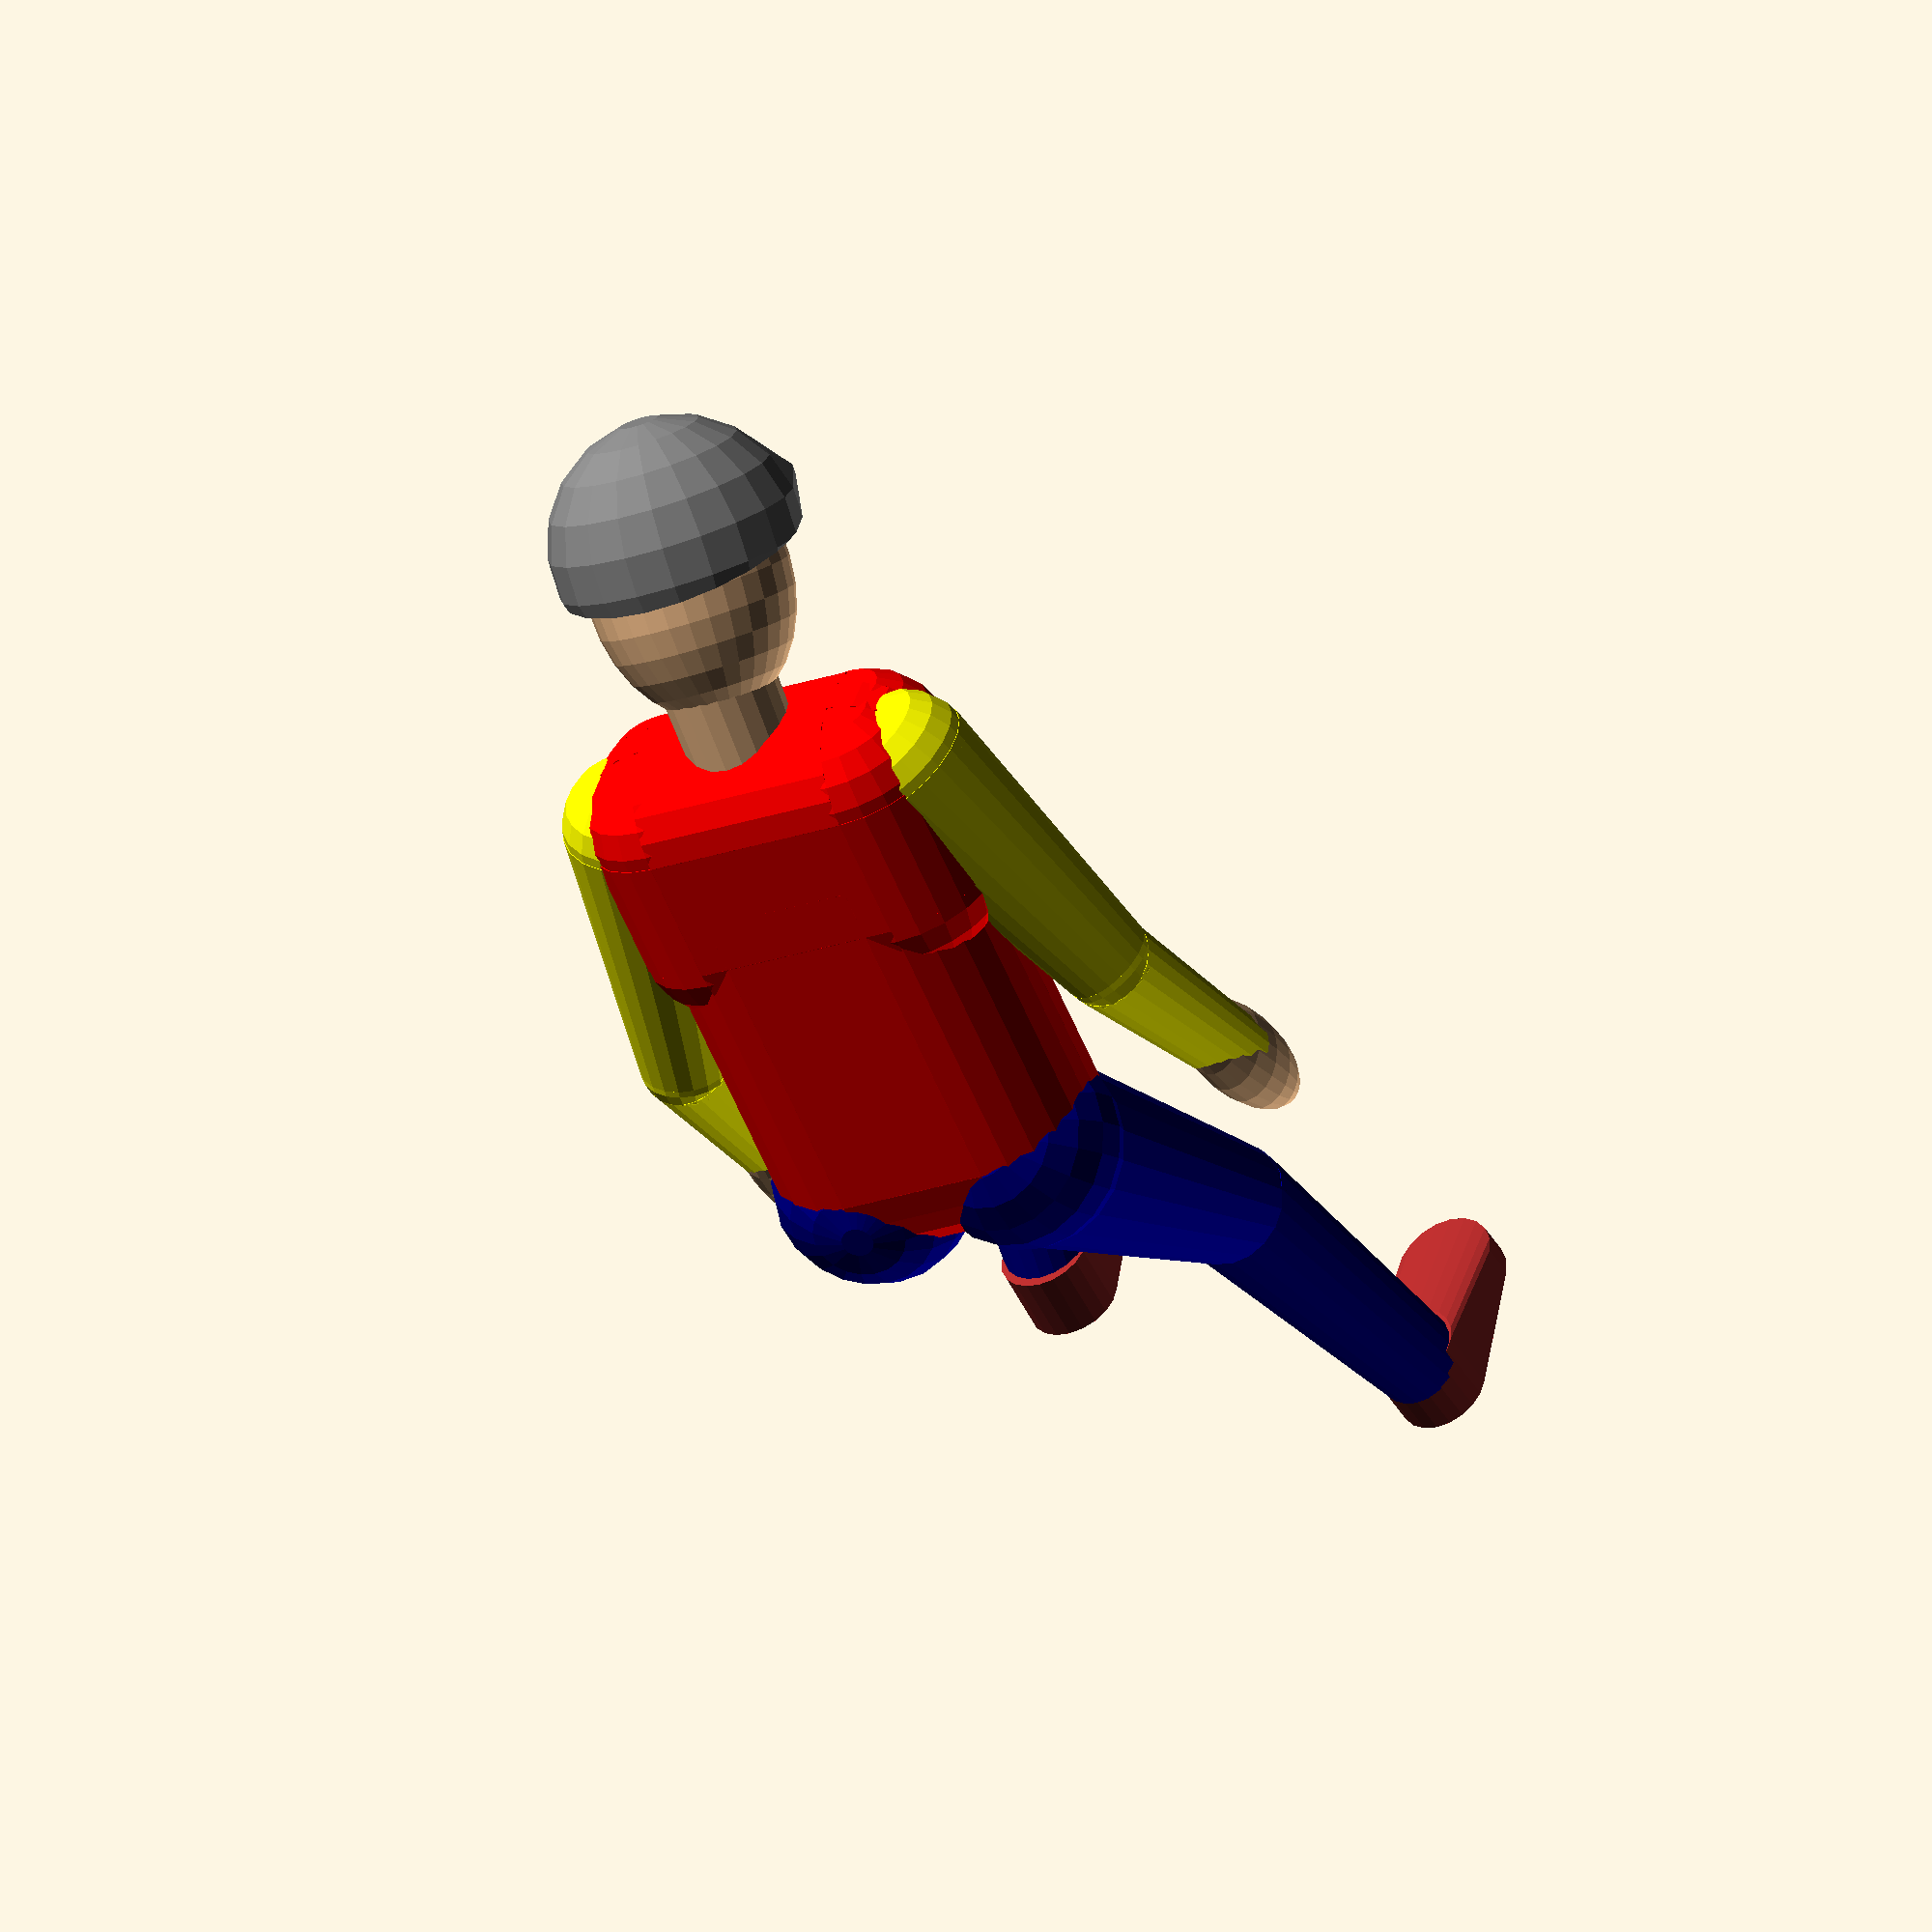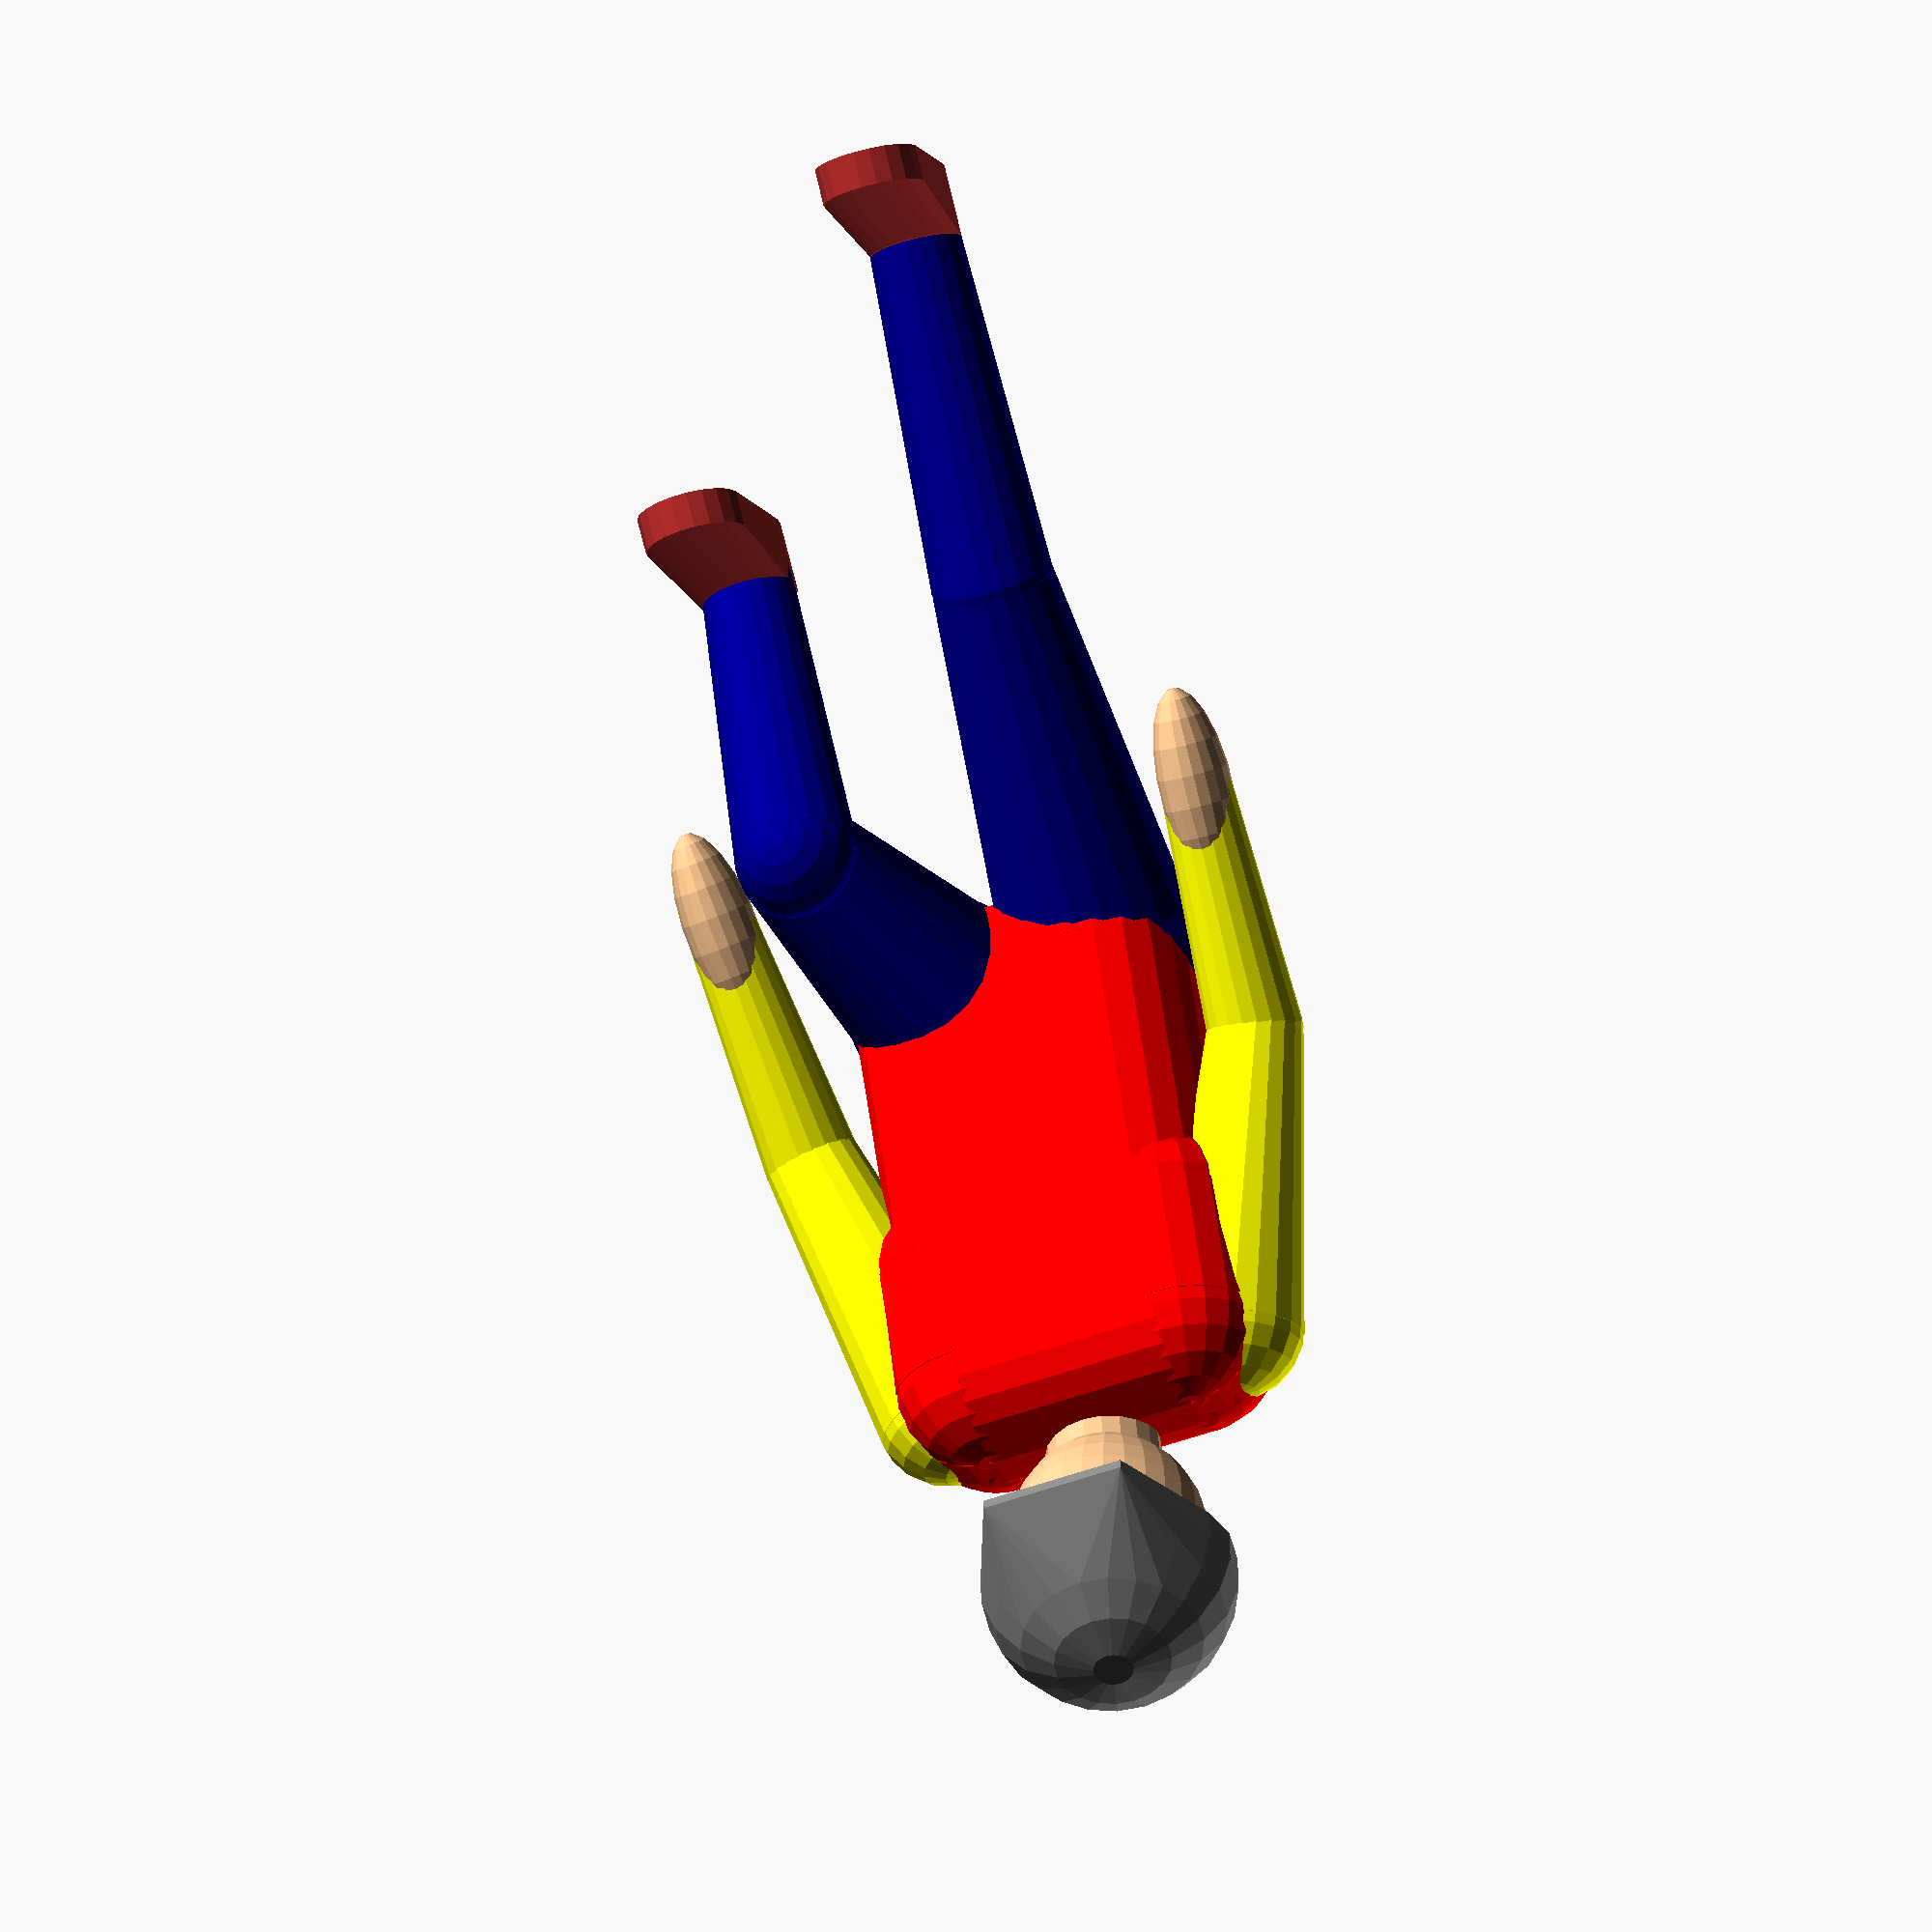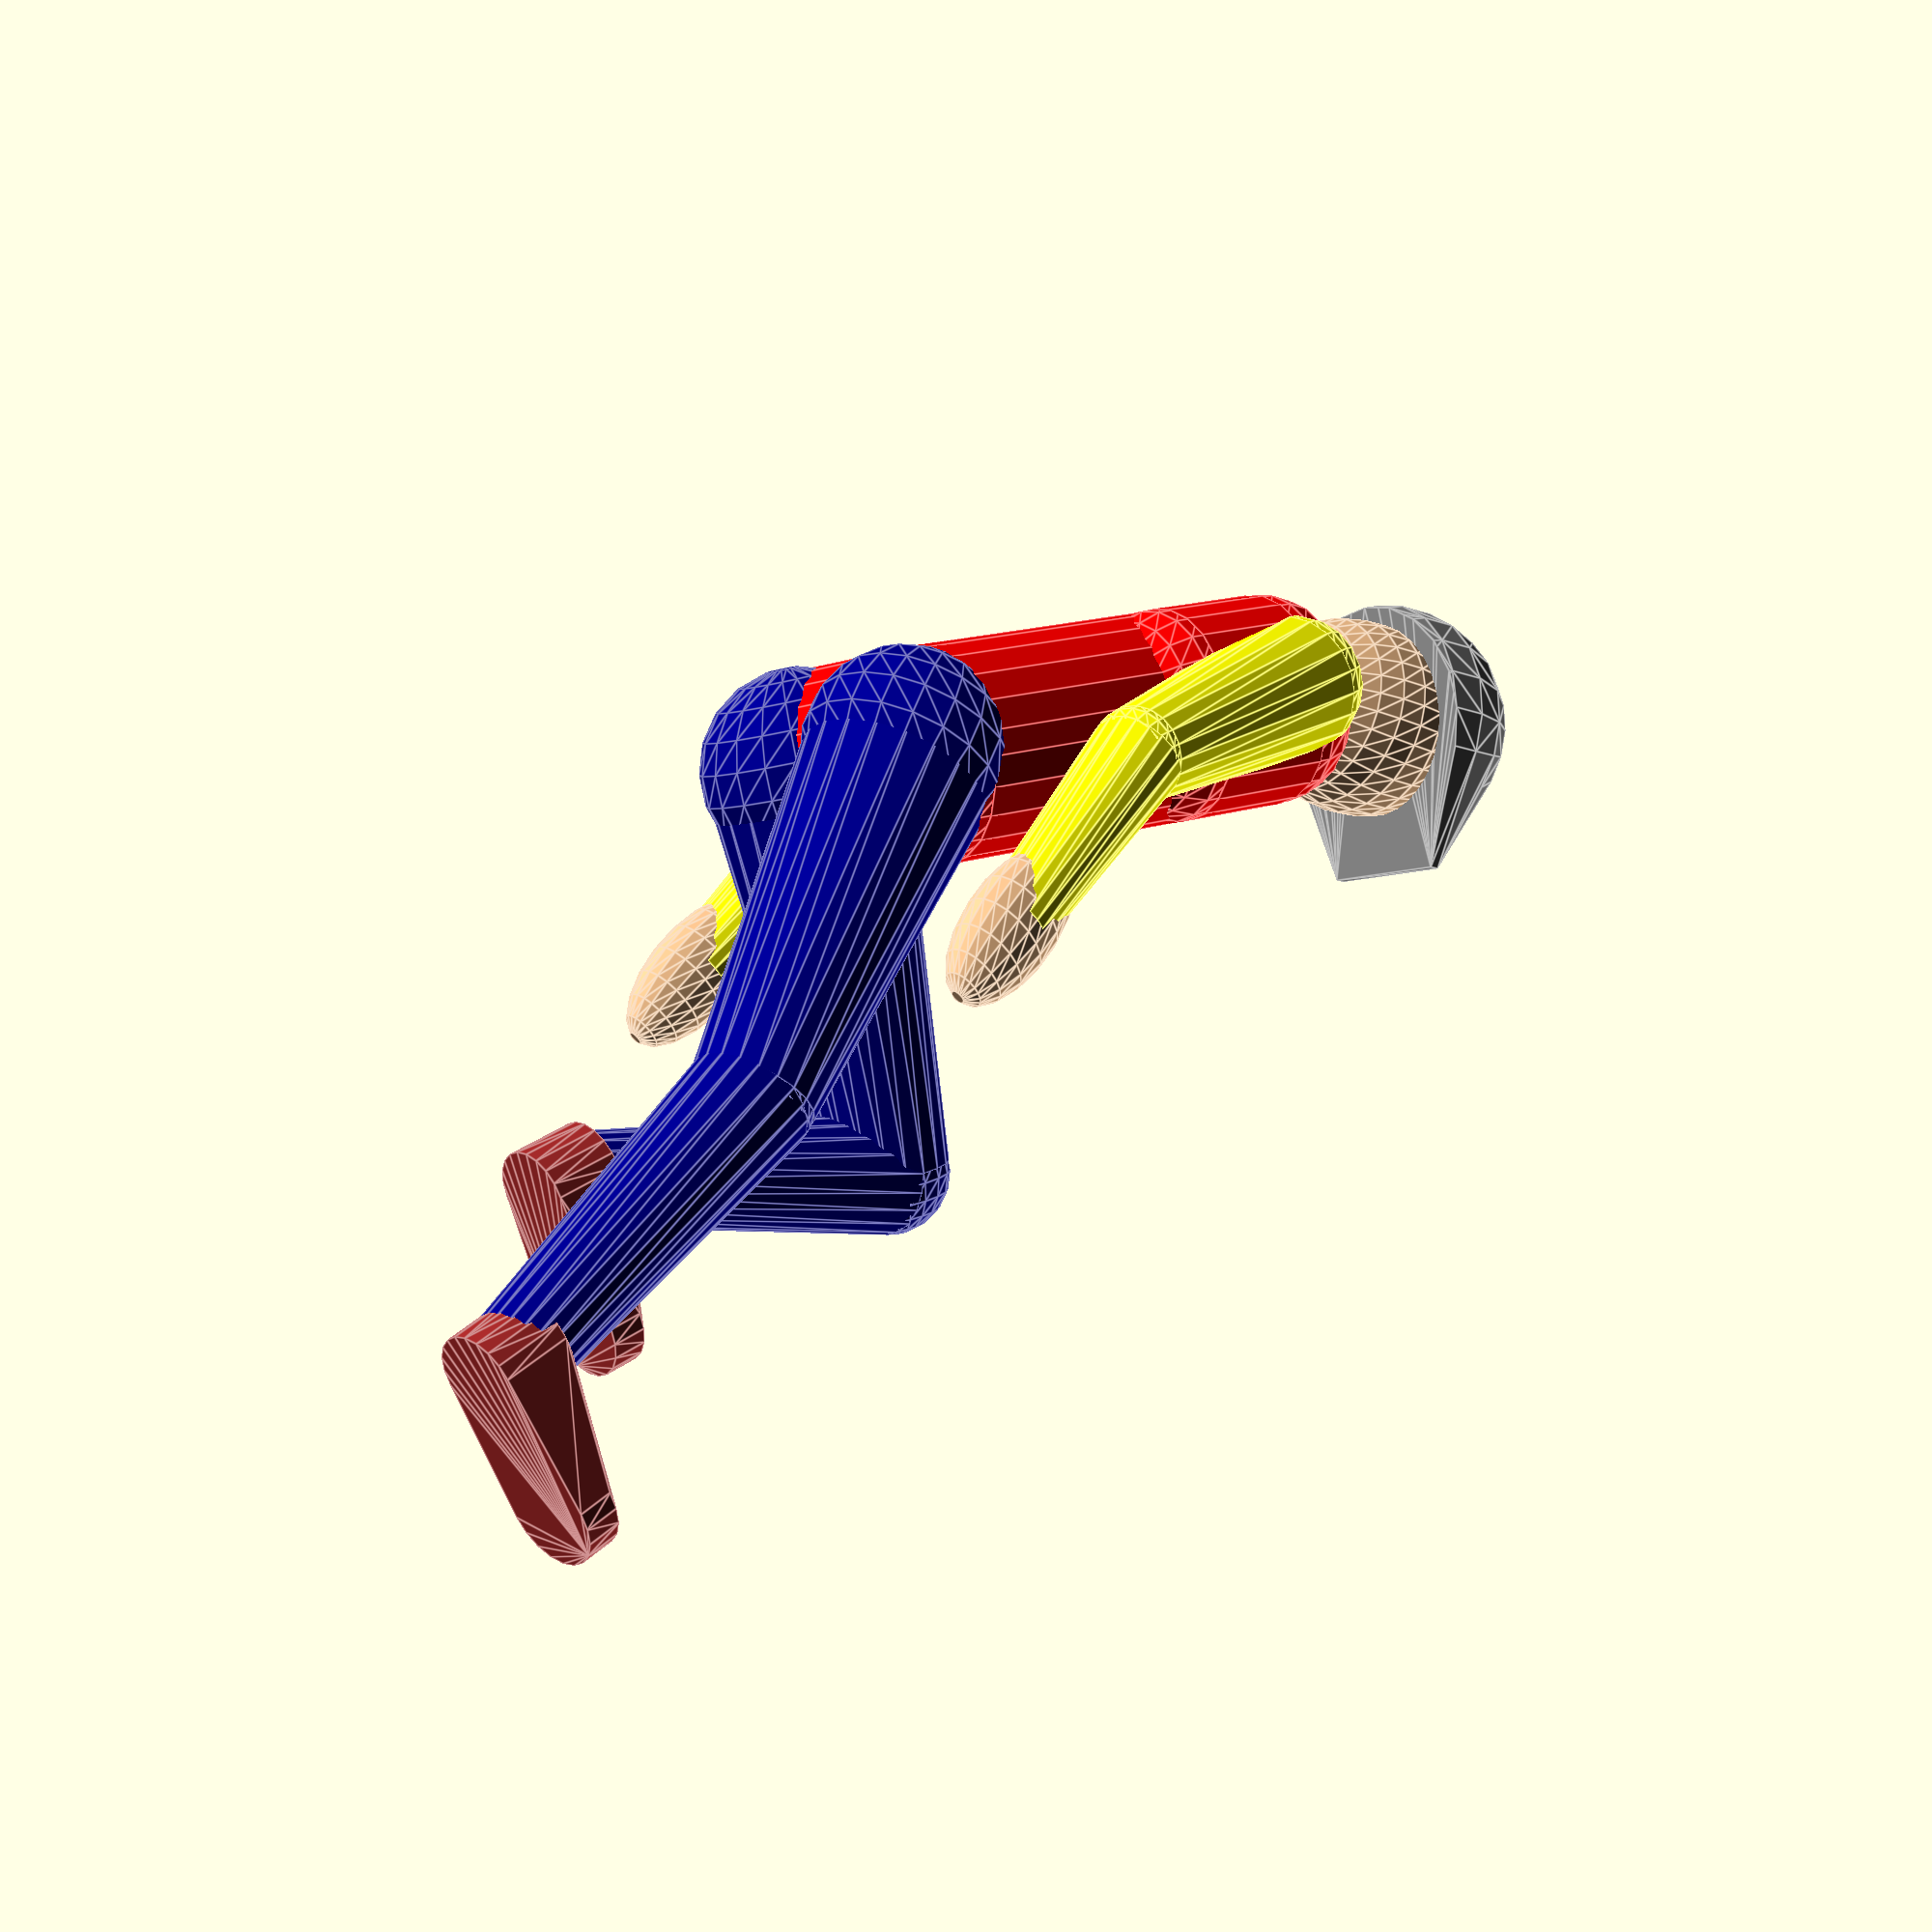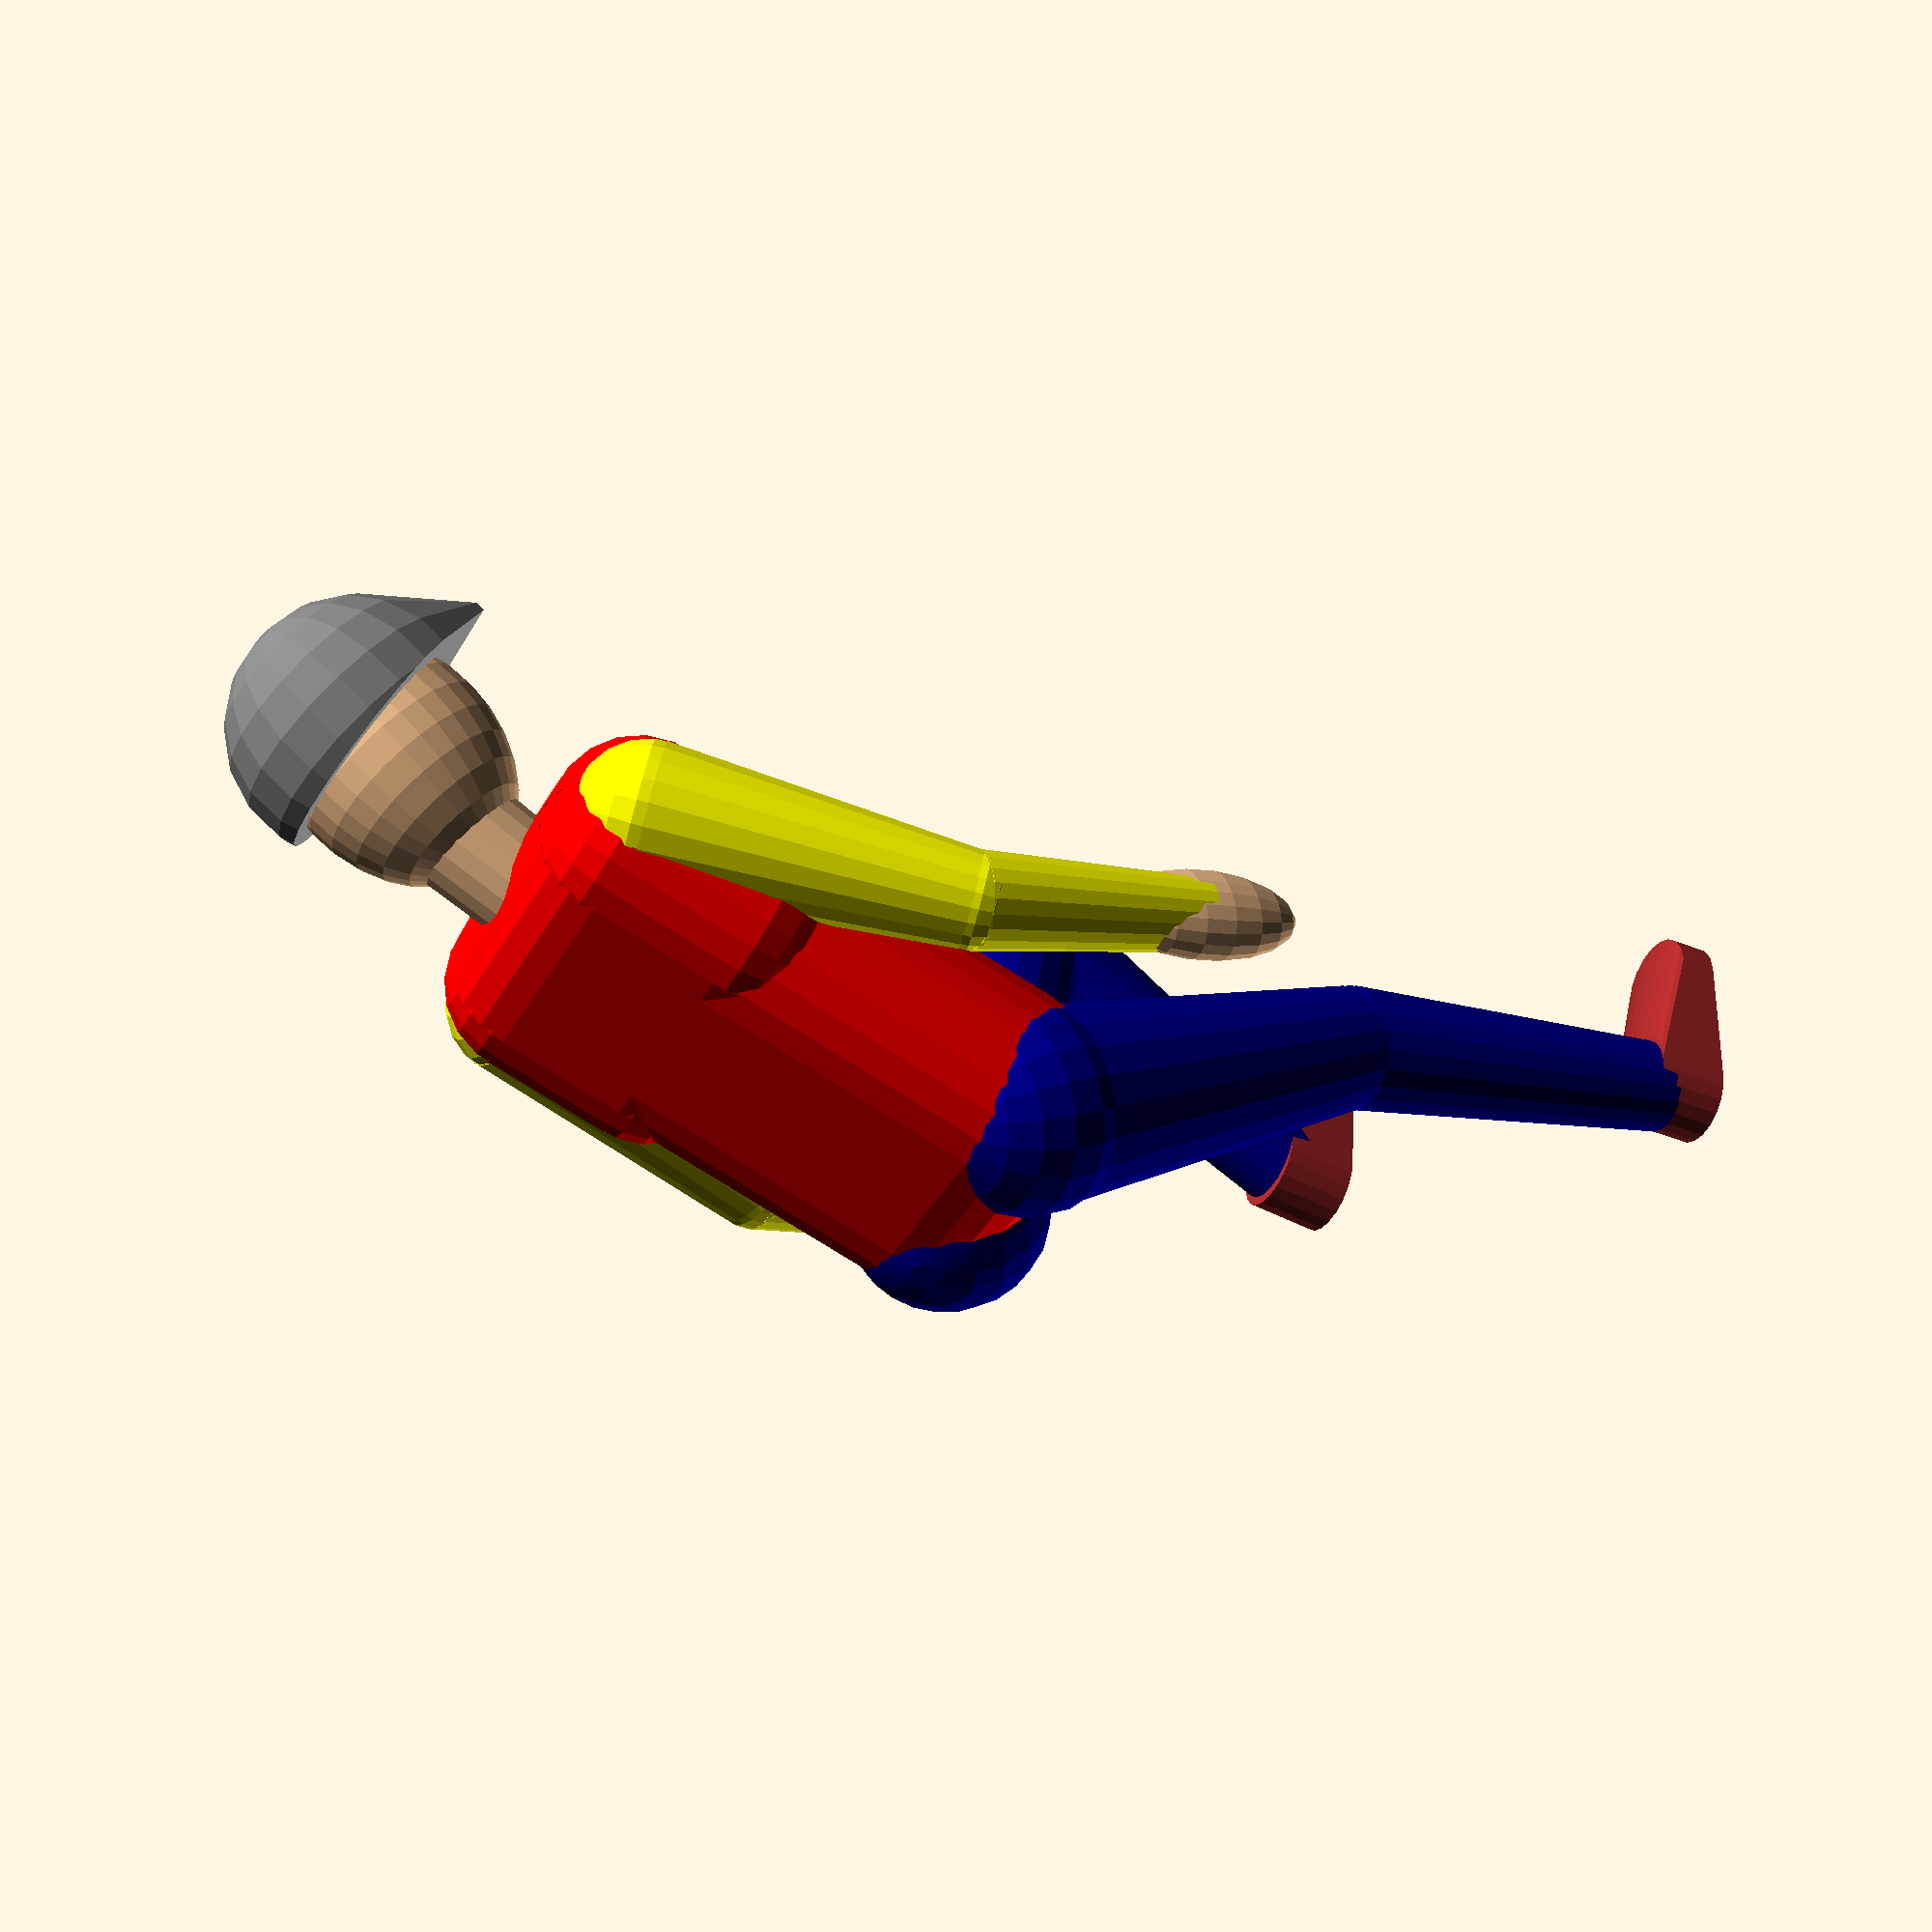
<openscad>
//Modified from OpenBike rider, which was itself got from http://www.thingiverse.com/thing:3495
// Modifs 2018-2019 by Pierre ROUZEAU AKA PRZ
// License GPL V3
//This version: - first issue: December 2018
//Revised: November 2019
//pedalling animation tables done by OpenBike are not used and are yet incorrect (movement according $t variable)
//You can adjust the height (without helmet and shoes). There is some provision for shoe thickness
//Inseam/X-seam proportion to overall height is not adjustable, while in the real population the variability is huge and also the proportion are not the same for male and female (female have proportionally longer legs) (This proportion might be added on a future revision), so it is better to adjust the height to get the researched inseam, which will give wrong torso and arms size. You can have up to 100mm (4") of inseam difference for people of same height, which is considerable for recumbent design. Note the model is not precise. 
//The rider is not very accurate on anthropometric viewpoint as his/her articulations are in the middle of the limbs, which is far from the reality and troubles dimensions whith folded limbs, which is a common problem in posable models. Very surprisingly, this is the only posable model I found on OpenSCAD. This model was taken from the openbike site (http://en.openbike.org/wiki/OpenSCAD), with corrections of angles errors sign and foot articulation center. I did modifications to improve the anthropometric proportions. His/her dimensions are now proportional to head size as common practice. It can be taller or smaller with a fixed head size and articulation are repositioned based upon that.
//There is some unchecked attempt to correct the misplaced hip articulation (modified leg length when rotating it)
	//Also, its design is now adimensional and you can use whatever unit you wish, just giving reference head size and whole size in these units.
//This model was itself get from thingiverse model designed as a groom of a wedding cake topper, so no surprise this was not the most accurate human proportions! The initial author may be surprised by what we made from its 3D printed model.
//There was a very detailed and accurate project for human models (based on bones), but unfortunately not finished here: https://github.com/davidson16807/relativity.scad/wiki/Human-Body
//Basing articulations on skeleton is the only way to have accurate dimensions when flexing limbs, but you shall fill in flesh after and that is complex with OpenScad.
//you can find information on anthropometry here: 
//https://design.tutsplus.com/articles/human-anatomy-fundamentals-basic-body-proportions--vector-18254
//in french : http://villemin.gerard.free.fr/Biologie/CorpsPro.htm
//An interesting program to design models (not tested): http://terawell.net/terawell/

/*[Hidden]*/
$fn = 20;
// rider based on groom from http://www.thingiverse.com/thing:3495

rider=true; // used to neutralise library display
/*[Display]*/
stood=false;
//stood=true;
foot_on_ground=false;
rider_check=false;
disp_legs = true;

/*[Sizes]*/
//head reference size, all body proportional to this, 225mm or 8.9 inches, rider design is adimensional
head=225;
//Actual height without shoes and helmet, with head size unmodified, use same units as head
r_height = 1700;

//Foot extend below foot reference plane to take into account shoes. Head reference plane is below ovoid as a real head is not that pointy, so real height is an approximation.
//calculations
//reference size, for internal calculation only
//below ref_height is traditional body reference, size equal to eight time the head
//Note that the ovoid head is taller than this dimensions as a real head is not ovoid
ref_height = 8*head; 
hd=head/2;

//Attempt (rough and experimental) to take into account that the hip articulation is above the model hip center, which position the knee farther than a centered model when upper leg goes horizontal.
//When leg is extended, the correction of hip and knee uncentered articulation may give the foot 40 to 50 mm farther than the model.
//This is better than nothing, but shall be checked

hip_Voffset = hd*0.39; //~40mm

// --------- Modules -------------
function rem8(u,v) = round((u/v-floor(u/v))*8); 

//colors
skin=[0.95,0.75,0.55]; 

//Last term of third array : left foot angle
//Last term of sixth : right foot angle
//animation not used yet
//Positive angle modification rotate limb in counter-clockwise direction
//Left hip angle modifier
legmodl = -12.5;
//Left knee angle modifier
kneemodl = 4;
//Left foot angle modifier
footmodl = -2;
//legmodr = -10;
//kneemodr = 45;
//footmodr = 0;

leg_ground_angle=-20;

//(right) leg position modifications
legmodr=foot_on_ground?leg_ground_angle:-6;
kneemodr=foot_on_ground?50:12;
footmodr=foot_on_ground?-3:-5;

//arm position modification
arm_open = 5;

a_legs = stood?
[[80,69,56,42,42,63,78,32],[96,88,68,30,20,52,74,10],[0,0,0,45,35,20,0,-9], [43,63,78,86,80,69,57,32],[20,52,74,92,96,88,62,10],[45,22,0,10,0,0,20,-9], [-45,23,-45,20,-45,45,-30,45],[-45,45,-20,45,-45,45,-45,45]]
:
[[80,69,56,42,42,63,78,86+legmodl],[96,88,68,30,20,52,74,100+kneemodl],[0,0,0,45,35,20,0,-21+footmodl], [43,63,78,86,80,69,57,32+legmodr],[20,52,74,92,96,88,62,6+kneemodr],[45,22,0,10,0,0,20,15+footmodr], [-45,23,-45,20,-45,45,-30,45],[-45,45,-20,45,-45,45,-45,45]]; // for animation 

ang_seat = stood? 90:60; //20 to 70 degrees clock-wise
leg_a1= -39;
l_angle = stood? -120:leg_a1;
h_angle = stood? 2:-12;
knee_angle = stood? 0:0;
foot_angle = stood? 0:0;

//Arm pinching angle
arm_pinch = 0;
//arm lifting angle
arm_lift = 0;
//forearm lifting angle
farm_lift = 0;
//forearm pinching angle
farm_pinch = 0;

/*stood
ang_seat = 90; //20 to 70 degrees clock-wise
leg_angle = -120;
h_angle = 2;
knee_angle = 0;
foot_angle = 0;
//*/
//h_angle=-25;
//long legs : 1, short legs : 0
l_prop = 0; // [0:0.1:1]
//leg proportionality coeff: 0.45 oct 2019
lpcoef = 0.45;

//function prop_rider (rsize) = (rsize-head)/7/head;
function in_seam (rsize,lprop) = 3.6*(rsize-head)/7+lprop*lpcoef*head/2;

if (rider) {
	prop = (r_height-head)/(ref_height-head);
	//bot = -990;
	bot=-9.4*hd*prop-0.18*hd-0.4*hd*l_prop;
	//top = 680;
	top = 4.41*hd*prop+2*hd-0.4*hd*l_prop;;
	inseam = 7.2*hd*prop+l_prop*lpcoef*hd;
	if(rider_check)
	echo("rider height check", top-bot); 
	rotate([0,90-ang_seat,-90])
	veloRider();
	if (stood) {
	ts (-2.5*hd,-2.5*hd,bot)
	 cube([5*hd,5*hd,0.05]);
	ts (-2.5*hd,-2.5*hd,bot+inseam)
	 cube([5*hd,5*hd,0.05]);
	ts (-2.5*hd,-2.5*hd,top)
	 cube([5*hd,5*hd,0.05]); 
	} 
}

function body_height (prop, leg_prop) = 4.45*hd*prop-0.45*hd*leg_prop;

module veloRider (rh=r_height, rcolor=["red","yellow","darkblue","brown","gray"],  seat_ang=ang_seat, leg_angle=l_angle, left_fold=0, head_angle=h_angle, leg_prop=l_prop) {

//moved to have the reference level at butt
rad_ankle = 1.3*0.83*hd;
rda = stood?-180:rad_ankle;
//echo(rad_ankle=rad_ankle);
	
	//calculate a coefficient to adjust size
//echo("Rider height",rh);
prop = (rh-head)/(ref_height-head);
//echo(prop=prop);
	
//top = 680;
//top = 4.41*hd*prop+2*hd;
inseam = 7.2*hd*prop+leg_prop*lpcoef*hd;
//if (rider_check)
//echo("Rider inseam", round(inseam));
//bot=-9.4*hd*prop-0.18*hd;	
//move rider to have the reference point at the butt bottom
	ts(0,0,rda)
		rotate([90-seat_ang,0,90])
			ts(0,0,body_height(prop, leg_prop)/2-hd*0.42)
				vRider(prop, rcolor, seat_ang,leg_angle, left_fold, head_angle, leg_prop);
}

module vRider (prop, rcolor, seat_ang, leg_angle, left_fold, head_angle, leg_prop) {
// Proportions
bodyHeight=body_height(prop, leg_prop);
if(rider_check)
	echo(bodyHeight=bodyHeight);
//armLength = 8; 
hand=[0.6,0.8,1.7]; // orientation
legLength = hd*3.84*prop+leg_prop*lpcoef/2*hd; //Thigh length, equal to lower leg 
armLength = hd*3.2*prop; // 
footLength = hd;

//echo("rider colors", rcolor);

color(rcolor[0]) {
	// torso
	ts(0,0,0.3*hd) 
		roundedBox([3.33*hd,2.08*hd,bodyHeight+hd], 0.92*hd, false);
	//rib cage
	*ts(0,0,bodyHeight/3.2) 
		roundedBox([3.75*hd,2.08*hd,bodyHeight*0.75+0.83*hd], 1.04*hd, false);
	//chest
	ts(0,0,bodyHeight/2) 
		roundedBox([3.7*hd,2.08*hd,bodyHeight*0.5+0.83*hd], 0.83*hd, false);
}
ts(0,0,bodyHeight/2+0.21*hd) {
	// arms
	ts(0,-0.08*hd,0.42*hd){
		mirror([1,0,0]) rotate([-6,0,0]) 
			arm(0.58*hd,1.46*hd,armLength,165+arm_pinch,-15-arm_lift,-12-farm_pinch,25+farm_lift,hand, rcolor[1]); 
		mirror([0,0,0]) rotate([-6,0,0]) 
			arm(0.58*hd,1.46*hd,armLength,165+arm_pinch,-15-arm_lift,-12-farm_pinch,25+farm_lift,hand, rcolor[1]);
	}
	ts(0,-0.1*hd,1.4*hd*prop) {
		rotate([(seat_ang-head_angle-90)*0.5,0,0]) {
			// neck
			color(skin)
				ts(0,0,0.1*hd*prop)
					cylinder(r1=0.54*hd,r2=0.58*hd,h=hd*1.8, center=true);
		}
		rotate([seat_ang-90-head_angle,0,0]) {
			// head
			color(skin)
				ts(0,0,0.4*hd*prop+hd) 
					rotate([-4,-1,0]) scale(hd) scale([1,1,1.33]) sphere($fn=30);
			// helmet
			if(!rider_check)
			color(rcolor[4]) 
				ts(0,-2.08*hd,(0.85-1.4)*hd*prop)  
					helmet(); 
		}
	}
	//LEGS
	if (disp_legs)
		ts(0,-0.08*hd,-bodyHeight+0.21*hd) { 
			//left
			mirror([1,0,0]) 
			leg(0.8*hd, 0.8*hd, legLength,4,a_legs[0][7-rem8($t*360,90)]+seat_ang+leg_angle+left_fold, a_legs[1][7-rem8($t*360,90)]+left_fold,[a_legs[2][7-rem8($t*360,90)],3,0], rcolor[2],rcolor[3]); 
			//right
			leg(0.8*hd, 0.8*hd, legLength,foot_on_ground?7:2.5,a_legs[3][7-rem8($t*360,90)]+seat_ang+leg_angle, a_legs[4][7-rem8($t*360,90)],[a_legs[5][7-rem8($t*360,90)],3,0], rcolor[2],rcolor[3]);
		} 
}

module helmet () { 
	// FreeCAD not ok with scale parameter but work with 'hull()'
	ts(0,2.08*hd,2.3*hd){
	hull() {
		difference () {
			sphere(1.25*hd); 
			ts(0,0,-2.3*hd) 
				rotate([10,0,0])
					cube(4.2*hd,center=true);
		} 
		ts(0,1.5*hd,0.155*hd)
			cube([1.4*hd, 0.1*hd, 0.1*hd], center = true);
	}
 }
} //helmet

module leg (thickness,hipWidth,lLength,legSpread,kneeLift,kneeBend,footPos, leg_color, shoe_color) { 
	//hip correction attempt
	lgext = sin(kneeLift)*hip_Voffset;
	if (rider_check) {
		echo(kneeLift=kneeLift);
		echo(lgext=lgext);
	}
	llg = lLength + lgext;
 // upper leg
	ts(hipWidth)
		rotate([-kneeLift,180-legSpread,-3]) { 
			color(leg_color) {
				sphere(r=thickness*1.25); 
				//cylx(-3,600);
				cylinder(r1=thickness*1.2,r2=thickness*0.75,h=llg);
			}
			// joint
			ts(0,0,llg) { // lower leg
				color(leg_color)
					sphere(r=thickness*0.75);
				rotate([kneeBend,0,0]) {
					color(leg_color)
						cylinder(r1=thickness*0.75,r2=thickness*0.55,h=lLength);
			// foot
					color(shoe_color)
						ts(0,0,0.01*hd+lLength)
							rotate([footPos[0],footPos[1],footPos[2]]) 
								foot((2*prop-0.55)*hd);
								//echo("prop leg",prop);
				}
		}
	}
}// leg

module foot (length= hd*1.04) {
	hull() {
		ts(0,0,-0.3*hd)
			cylinder(r=hd*0.45,h=0.7*hd);
		ts(0,length,0.05*hd)
			cylinder(r=hd*0.5,h=0.35*hd);
	}
}

module arm (thickness,shoulderWidth,armLength,armBend,armBendForward,elbowBend,elbowBendForward,hand, arm_color) { 
	// upper arm
	ts(shoulderWidth)
		rotate([armBendForward,armBend,-arm_open]){ 
			color(arm_color){
				sphere(r=thickness*1.2); 
				cylinder(r1=thickness*1.2,r2=thickness*0.8,h=armLength);
			}
			//joint
			ts(0,0,armLength) { 
				color(arm_color) 
					sphere(r=thickness*0.8);
				rotate([-elbowBendForward,-elbowBend,0]) { 
					color(arm_color)
						cylinder(r1=thickness*0.8,r2=thickness*0.6,h=armLength*0.8);
					// hand
					color(skin) 
						ts(0,0,armLength*0.8) 
							scale([hand[0],hand[1],hand[2]]) sphere(r=thickness); 
				}
			}
	}
} // arm

} //veloRider()

module roundedBox (size, radius, sidesonly) { 
	rot=[[0,0,0], [90,0,90], [90,90,0]]; 
	if(sidesonly) { 
		cube(size - [2*radius,0,0], true);
		cube(size - [0,2*radius,0], true);
		for(x = [radius-size[0]/2, -radius+size[0]/2], y = [radius-size[1]/2, -radius+size[1]/2]) {
			ts(x,y) 
				cylinder(r=radius, h=size[2], center=true);
		} 
	} //if
	else { 
		cube([size[0], size[1]-radius*2, size[2]-radius*2], center=true);
		cube([size[0]-radius*2, size[1], size[2]-radius*2], center=true);
		cube([size[0]-radius*2, size[1]-radius*2, size[2]], center=true);
		for (axis = [0:2]) {
			for (x = [radius-size[axis]/2, -radius+size[axis]/2], y = [radius-size[(axis+1)%3]/2, -radius+size[(axis+1)%3]/2]) {
				rotate(rot[axis])
					ts(x,y)
						cylinder(h=size[(axis+2)%3]-2*radius, r=radius, center=true); } 
		}
		for (x = [radius-size[0]/2, -radius+size[0]/2], y = [radius-size[1]/2, -radius+size[1]/2], z = [radius-size[2]/2, -radius+size[2]/2]) {
			ts(x,y,z) sphere(radius); 
		} //for 
	}//else 
}//roundedBox

module seat () {
	s=25.4;
	ts(0,-6*s,0) rotate([-90,0,90]) scale(4) 
	linear_extrude_bezier([[[.7,-6,-1], [1,-6.5,-1.5], [2,-6.5,-1.5], [2.3,-6,-1]], [[0,-5,1], [1,-5,1], [2,-5,1], [3,-5,1]], [[0,-4,-.5], [1,-4,0], [2,-4,0], [3,-4,-.5]], [[0,0,0], [1,0.5,0.5], [2,0.5,0.5], [3,0,0]]], steps=10, thickness = 0.2*s);

ts(0,-6*s,0) rotate([-120,0,90]) scale(4)
	linear_extrude_bezier([[[0.3,2.5,0.5], [1,3.5,0], [2,3.5,0], [2.7,2.5,0.5]], [[0,2,1], [1,2,1], [2,2,1], [3,2,1]], [[0,1,1], [1,1,1], [2,1,1], [3,1,1]], [[0,0,0], [1,0,.5], [2,0,.5], [3,0,0]]], steps=10, thickness = 0.25*s); 
} //seat


//translate module
module ts (x=0,y=0,z=0) {
	translate ([x,y,z])
		children();
}
</openscad>
<views>
elev=298.5 azim=207.6 roll=180.9 proj=o view=wireframe
elev=356.2 azim=342.9 roll=12.5 proj=o view=solid
elev=246.1 azim=317.6 roll=328.0 proj=p view=edges
elev=305.8 azim=242.3 roll=169.5 proj=p view=solid
</views>
